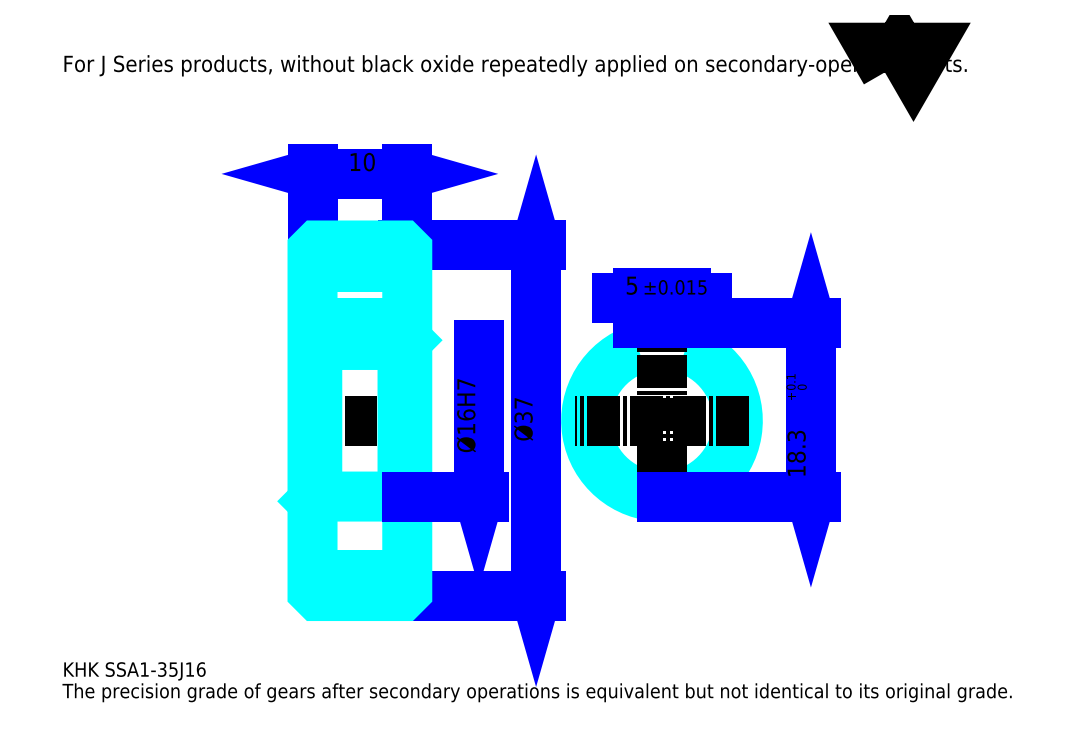
<metadata>
{"format":"dxf","ext":"dxf","renderer":"ezdxf+matplotlib","layout":"modelspace","background":"white","min_lineweight":24,"dpi":150}
</metadata>
<code>
0
SECTION
2
ENTITIES
0
TEXT
8
0
10
3.777
20
4.155
40
1.511
41
1
1
KHK SSA1-35J16
7
KANJI
50
0
51
0
0
TEXT
8
0
10
3.777
20
1.889
40
1.511
41
1
1
The precision grade of gears after secondary operations is equivalent but not identical to its original grade.
7
KANJI
50
0
51
0
0
TEXT
8
0
10
3.777
20
67.99
40
1.7
41
1
1
For J Series products, without black oxide repeatedly applied on secondary-operated parts.
7
KANJI
50
0
51
0
0
POLYLINE
8
0
66
     1
70
     2
0
VERTEX
8
0
10
90.65
20
67.99
0
VERTEX
8
0
10
89.18
20
70.54
0
VERTEX
8
0
10
95.07
20
70.54
0
VERTEX
8
0
10
93.6
20
67.99
0
VERTEX
8
0
10
92.13
20
70.54
0
VERTEX
8
0
10
90.65
20
67.99
0
SEQEND
0
LINE
8
0
10
53.76
20
49.67
11
53.76
21
12.67
0
POLYLINE
8
0
66
     1
70
     2
0
VERTEX
8
0
10
54.14
20
48.35
0
VERTEX
8
0
10
53.76
20
49.67
0
VERTEX
8
0
10
53.39
20
48.35
0
SEQEND
0
POLYLINE
8
0
66
     1
70
     2
0
VERTEX
8
0
10
53.39
20
13.99
0
VERTEX
8
0
10
53.76
20
12.67
0
VERTEX
8
0
10
54.14
20
13.99
0
SEQEND
0
LINE
8
0
10
40.17
20
49.67
11
54.33
21
49.67
0
LINE
8
0
10
40.17
20
12.67
11
54.33
21
12.67
0
TEXT
8
0
10
53.39
20
28.95
40
1.889
41
1
1
%%c37
7
KANJI
50
90
51
0
0
LINE
8
0
10
30.17
20
57.22
11
40.17
21
57.22
0
POLYLINE
8
0
66
     1
70
     2
0
VERTEX
8
0
10
31.49
20
57.6
0
VERTEX
8
0
10
30.17
20
57.22
0
VERTEX
8
0
10
31.49
20
56.85
0
SEQEND
0
POLYLINE
8
0
66
     1
70
     2
0
VERTEX
8
0
10
38.84
20
56.85
0
VERTEX
8
0
10
40.17
20
57.22
0
VERTEX
8
0
10
38.84
20
57.6
0
SEQEND
0
LINE
8
0
10
30.17
20
49.67
11
30.17
21
57.79
0
LINE
8
0
10
40.17
20
49.67
11
40.17
21
57.79
0
TEXT
8
0
10
33.94
20
57.53
40
1.889
41
1
1
10
7
KANJI
50
0
51
0
0
LINE
8
DASHDOT
10
29.03
20
48.67
11
41.3
21
48.67
0
LINE
8
DASHDOT
10
29.03
20
13.67
11
41.3
21
13.67
0
LINE
8
DASHDOT
10
29.03
20
31.17
11
41.3
21
31.17
0
LINE
8
0
10
39.67
20
12.67
11
40.17
21
12.67
0
LINE
8
0
10
39.67
20
49.67
11
40.17
21
49.67
0
LINE
8
0
10
40.17
20
49.17
11
40.17
21
49.67
0
LINE
8
0
10
30.17
20
49.17
11
30.17
21
49.67
0
LINE
8
0
10
30.17
20
47.42
11
40.17
21
47.42
0
LINE
8
0
10
30.17
20
14.92
11
40.17
21
14.92
0
LINE
8
0
10
40.17
20
39.67
11
39.67
21
39.17
0
LINE
8
0
10
40.17
20
22.67
11
39.67
21
23.17
0
LINE
8
0
10
30.17
20
22.67
11
30.67
21
23.17
0
POLYLINE
8
0
66
     1
70
     2
0
VERTEX
8
0
10
30.17
20
22.67
0
VERTEX
8
0
10
30.17
20
13.17
0
VERTEX
8
0
10
30.67
20
12.67
0
VERTEX
8
0
10
39.67
20
12.67
0
VERTEX
8
0
10
40.17
20
13.17
0
VERTEX
8
0
10
40.17
20
49.17
0
VERTEX
8
0
10
39.67
20
49.67
0
VERTEX
8
0
10
30.67
20
49.67
0
VERTEX
8
0
10
30.17
20
49.17
0
VERTEX
8
0
10
30.17
20
22.67
0
SEQEND
0
POLYLINE
8
0
66
     1
70
     2
0
VERTEX
8
0
10
30.17
20
39.67
0
VERTEX
8
0
10
30.67
20
39.17
0
VERTEX
8
0
10
30.67
20
23.17
0
VERTEX
8
0
10
39.67
20
23.17
0
VERTEX
8
0
10
39.67
20
39.17
0
VERTEX
8
0
10
30.67
20
39.17
0
SEQEND
0
ARC
8
0
10
67.05
20
31.17
40
8
50
108.2
51
71.79
0
POLYLINE
8
0
66
     1
70
     2
0
VERTEX
8
0
10
69.55
20
38.77
0
VERTEX
8
0
10
69.55
20
41.47
0
VERTEX
8
0
10
64.55
20
41.47
0
VERTEX
8
0
10
64.55
20
38.77
0
SEQEND
0
LINE
8
0
10
30.17
20
41.47
11
40.17
21
41.47
0
LINE
8
DASHDOT
10
67.05
20
42.6
11
67.05
21
22.04
0
LINE
8
DASHDOT
10
76.18
20
31.17
11
57.92
21
31.17
0
LINE
8
0
10
71.82
20
44.11
11
62.29
21
44.11
0
POLYLINE
8
0
66
     1
70
     2
0
VERTEX
8
0
10
63.23
20
43.74
0
VERTEX
8
0
10
64.55
20
44.11
0
VERTEX
8
0
10
63.23
20
44.49
0
SEQEND
0
POLYLINE
8
0
66
     1
70
     2
0
VERTEX
8
0
10
70.87
20
44.49
0
VERTEX
8
0
10
69.55
20
44.11
0
VERTEX
8
0
10
70.87
20
43.74
0
SEQEND
0
LINE
8
0
10
64.55
20
41.47
11
64.55
21
44.68
0
LINE
8
0
10
69.55
20
41.47
11
69.55
21
44.68
0
TEXT
8
0
10
63.15
20
44.49
40
1.889
41
1
1
5
7
KANJI
50
0
51
0
0
TEXT
8
0
10
65.02
20
44.49
40
1.511
41
1
1
%%p0.015
7
KANJI
50
0
51
0
0
LINE
8
0
10
82.77
20
41.47
11
82.77
21
23.17
0
POLYLINE
8
0
66
     1
70
     2
0
VERTEX
8
0
10
83.15
20
40.15
0
VERTEX
8
0
10
82.77
20
41.47
0
VERTEX
8
0
10
82.39
20
40.15
0
SEQEND
0
POLYLINE
8
0
66
     1
70
     2
0
VERTEX
8
0
10
82.39
20
24.49
0
VERTEX
8
0
10
82.77
20
23.17
0
VERTEX
8
0
10
83.15
20
24.49
0
SEQEND
0
LINE
8
0
10
69.55
20
41.47
11
83.34
21
41.47
0
LINE
8
0
10
67.05
20
23.17
11
83.34
21
23.17
0
TEXT
8
0
10
82.21
20
25.1
40
1.889
41
1
1
18.3
7
KANJI
50
90
51
0
0
TEXT
8
0
10
82.32
20
33.28
40
0.9443
41
1
1

7
KANJI
50
90
51
0
0
TEXT
8
0
10
81.15
20
33.28
40
0.9443
41
1
1
+
7
KANJI
50
90
51
0
0
TEXT
8
0
10
82.32
20
34.34
40
0.9443
41
1
1
0
7
KANJI
50
90
51
0
0
TEXT
8
0
10
81.15
20
34.34
40
0.9443
41
1
1
0.1
7
KANJI
50
90
51
0
0
LINE
8
0
10
47.72
20
39.17
11
47.72
21
23.17
0
POLYLINE
8
0
66
     1
70
     2
0
VERTEX
8
0
10
47.34
20
24.49
0
VERTEX
8
0
10
47.72
20
23.17
0
VERTEX
8
0
10
48.1
20
24.49
0
SEQEND
0
LINE
8
0
10
40.17
20
23.17
11
48.29
21
23.17
0
TEXT
8
0
10
47.34
20
27.72
40
1.889
41
1
1
%%c16H7
7
KANJI
50
90
51
0
0
ENDSEC
0
EOF

</code>
